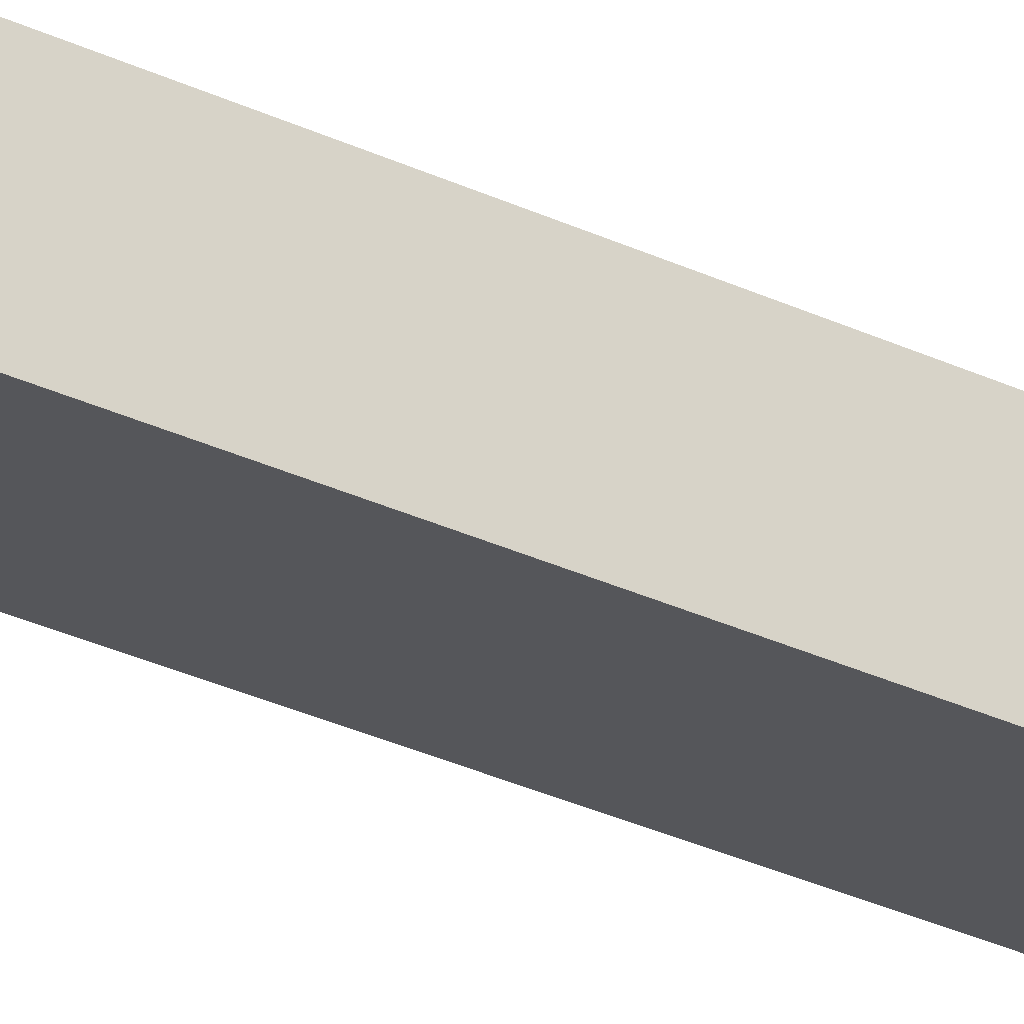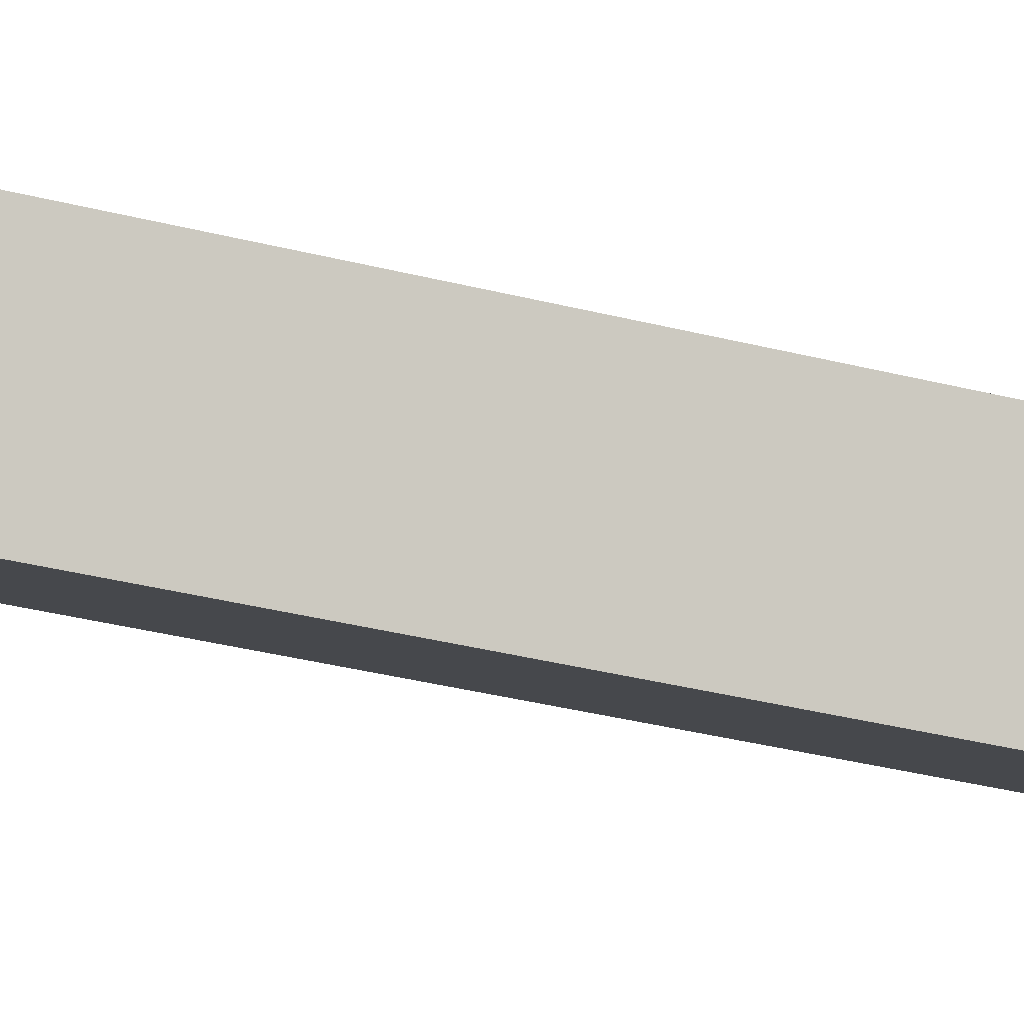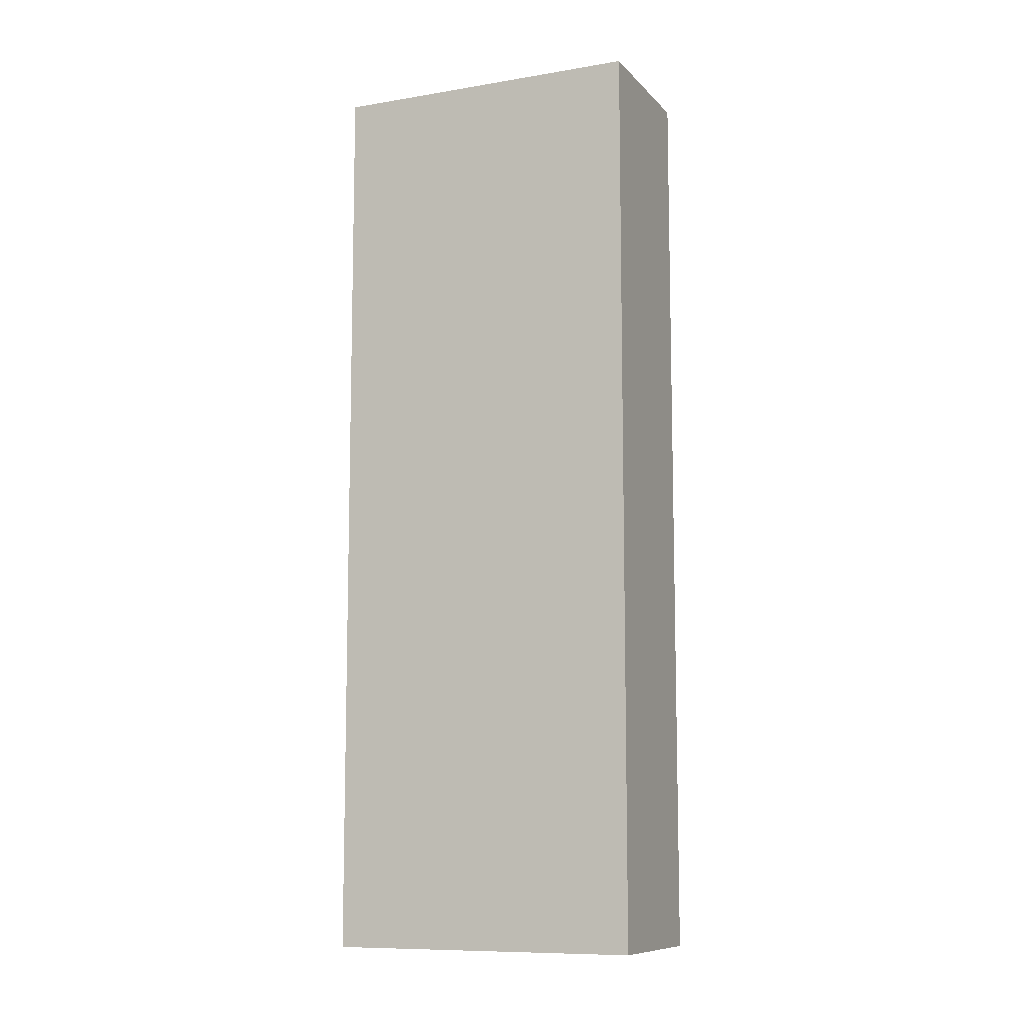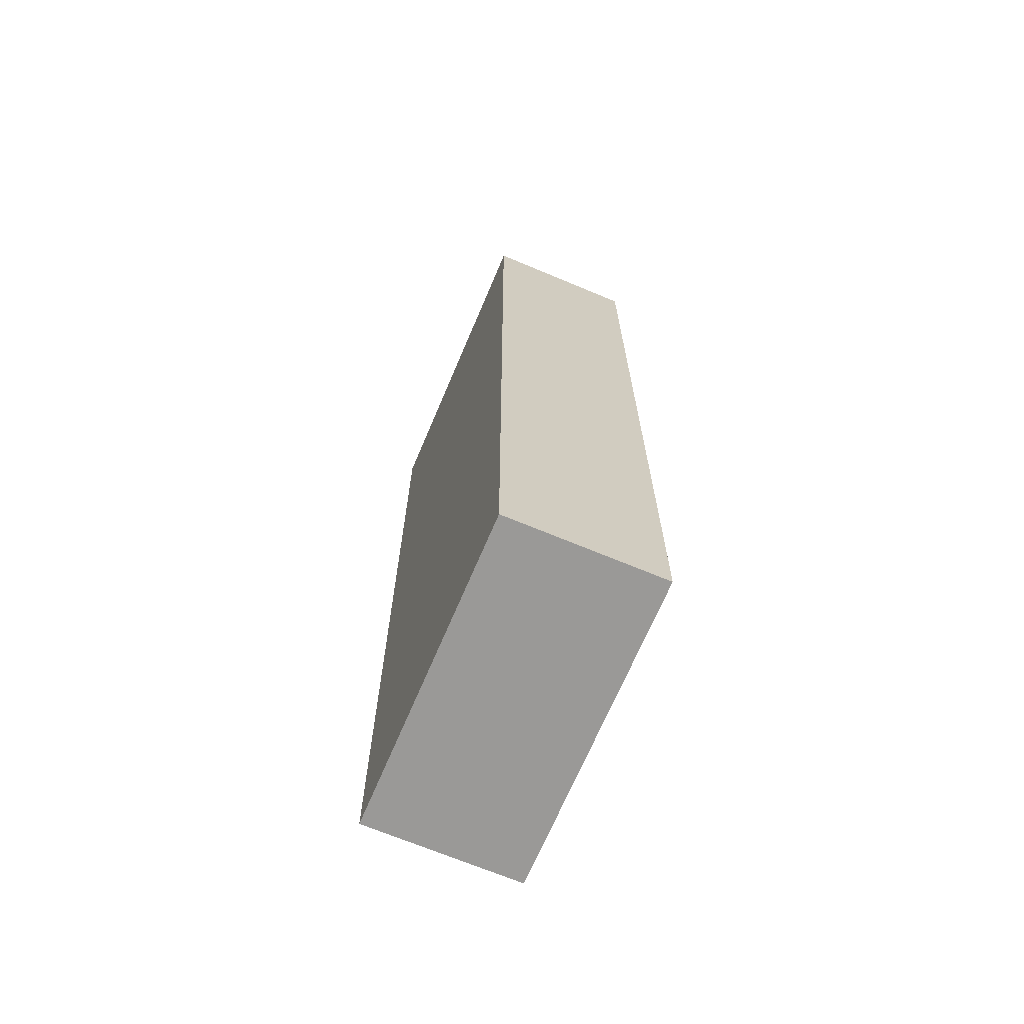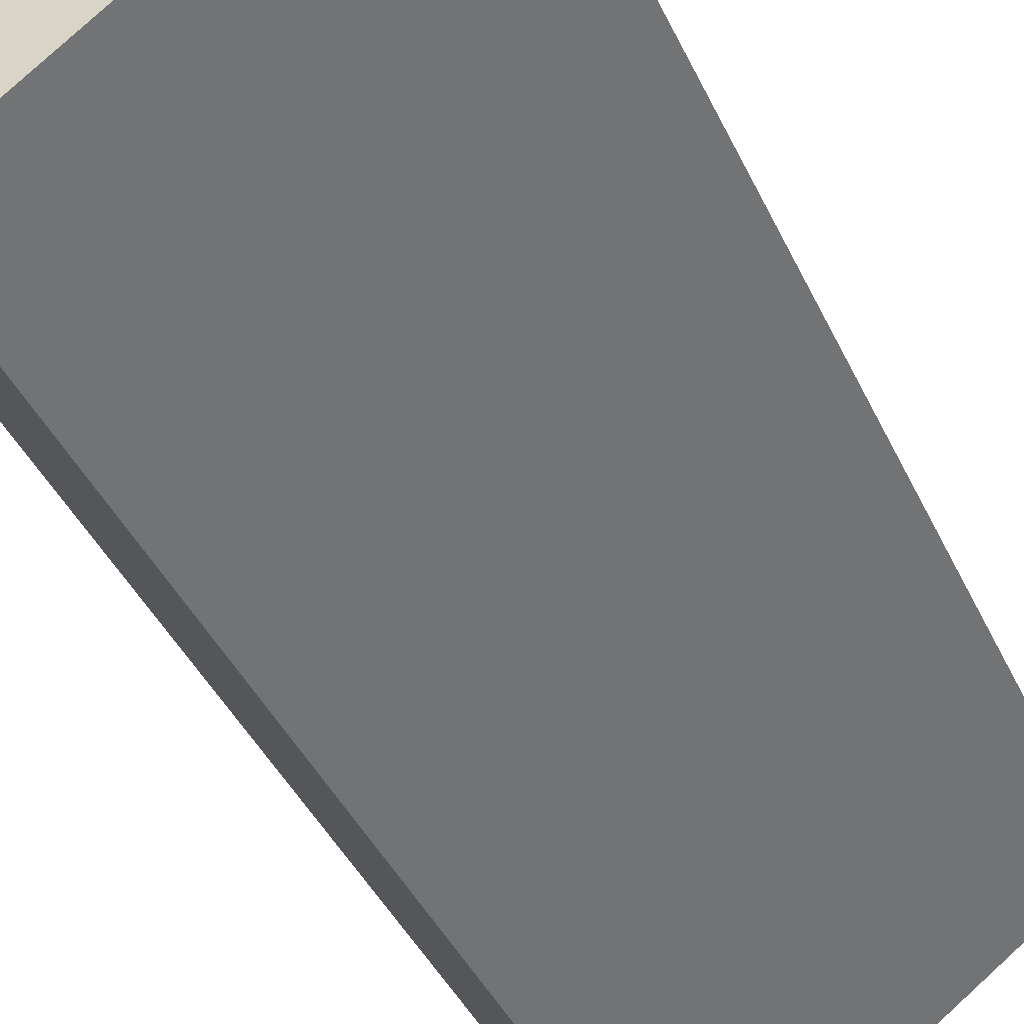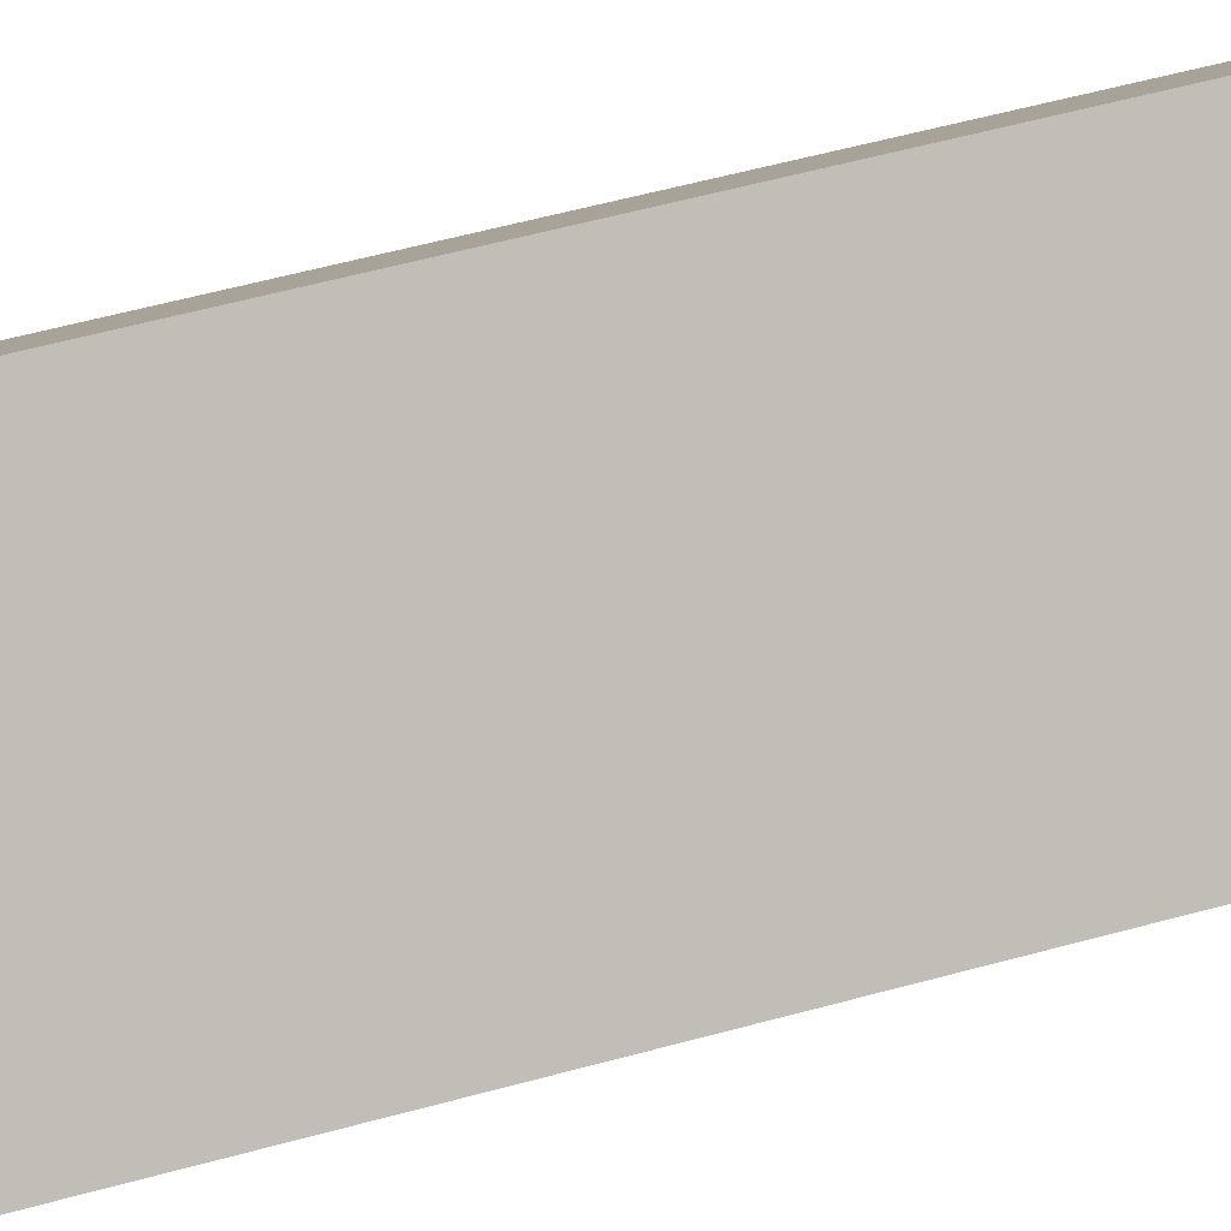
<metadata>
{"format":"obj","ext":"obj","renderer":"f3d","projection":"perspective","resolution":1024,"background":"white","views":[{"elev":-56.9,"azim":-112.6,"up":"+Z"},{"elev":-42.5,"azim":-106.1,"up":"+Z"},{"elev":-9.7,"azim":-14.0,"up":"+Y"},{"elev":-68.9,"azim":-150.6,"up":"+Y"},{"elev":-37.3,"azim":21.7,"up":"+Z"},{"elev":57.9,"azim":-105.8,"up":"+Z"}]}
</metadata>
<code>
v  0.561 5.385 -0.721
v  1.462 5.385 1.131
v  2.023 5.385 0.407
v  0 5.385 3.297e-16
v  0.561 4.415e-17 -0.721
v  0 0 0
v  1.462 -6.925e-17 1.131
v  2.023 -2.492e-17 0.407
g defaultobject
f 1 2 3
f 2 1 4
f 5 4 1
f 4 5 6
f 6 2 4
f 2 6 7
f 7 3 2
f 3 7 8
f 8 1 3
f 1 8 5
f 5 7 6
f 7 5 8

</code>
